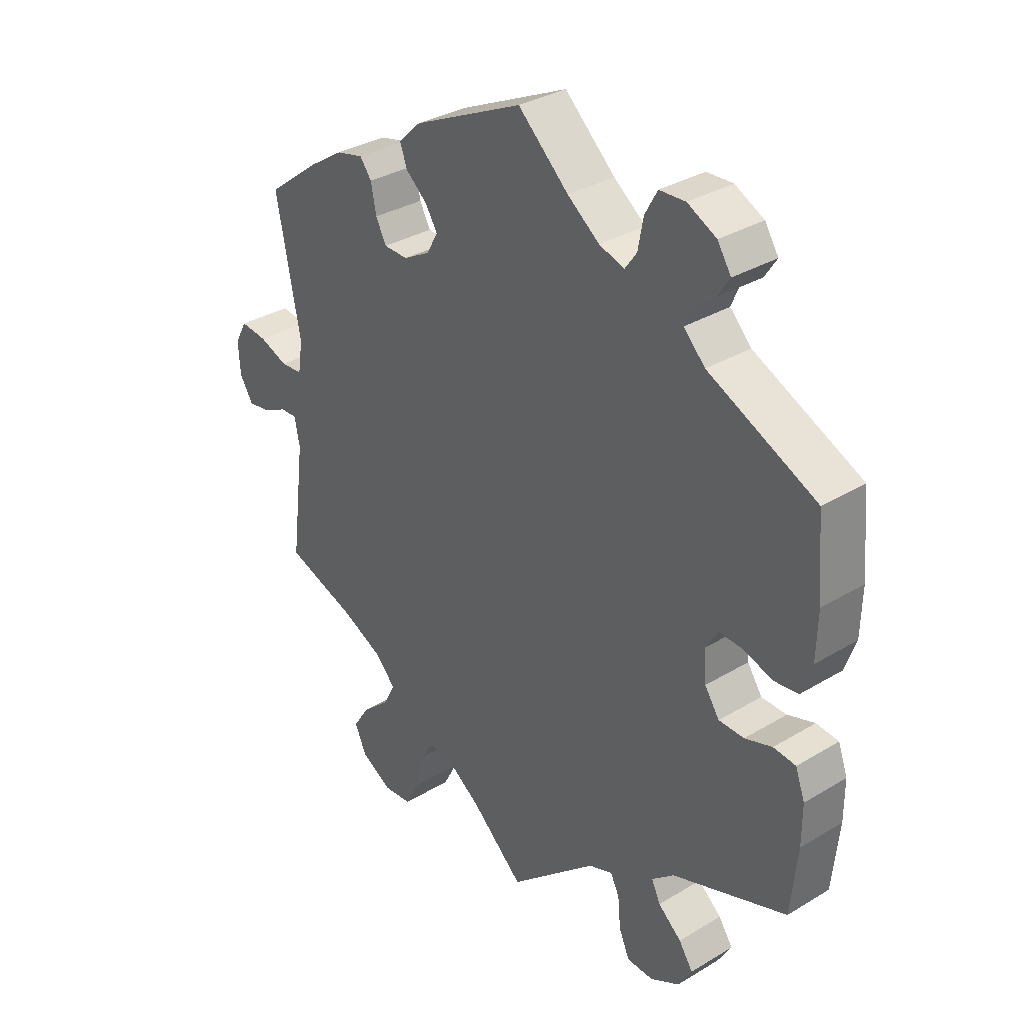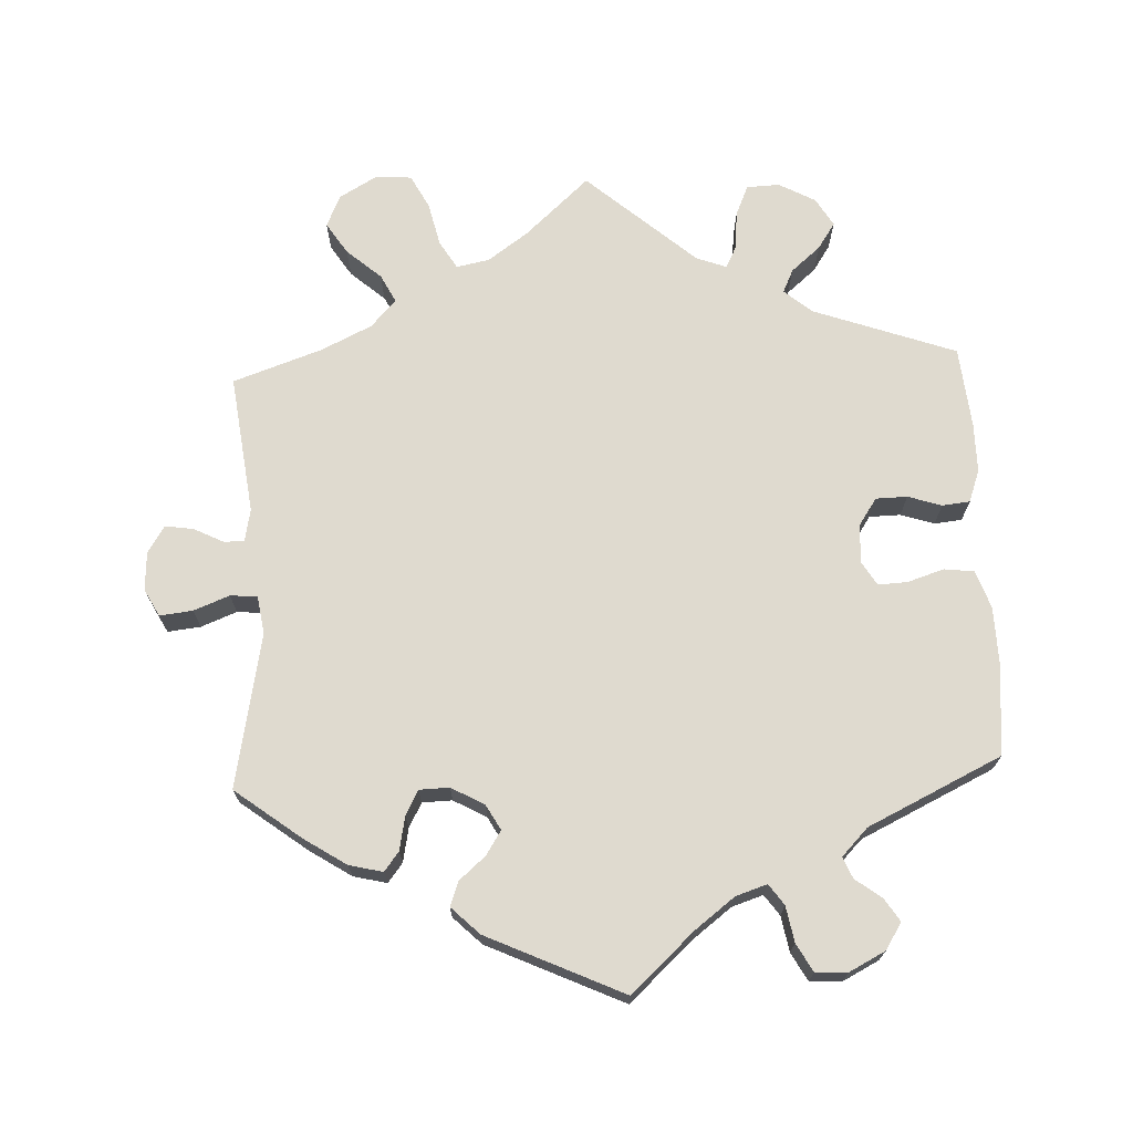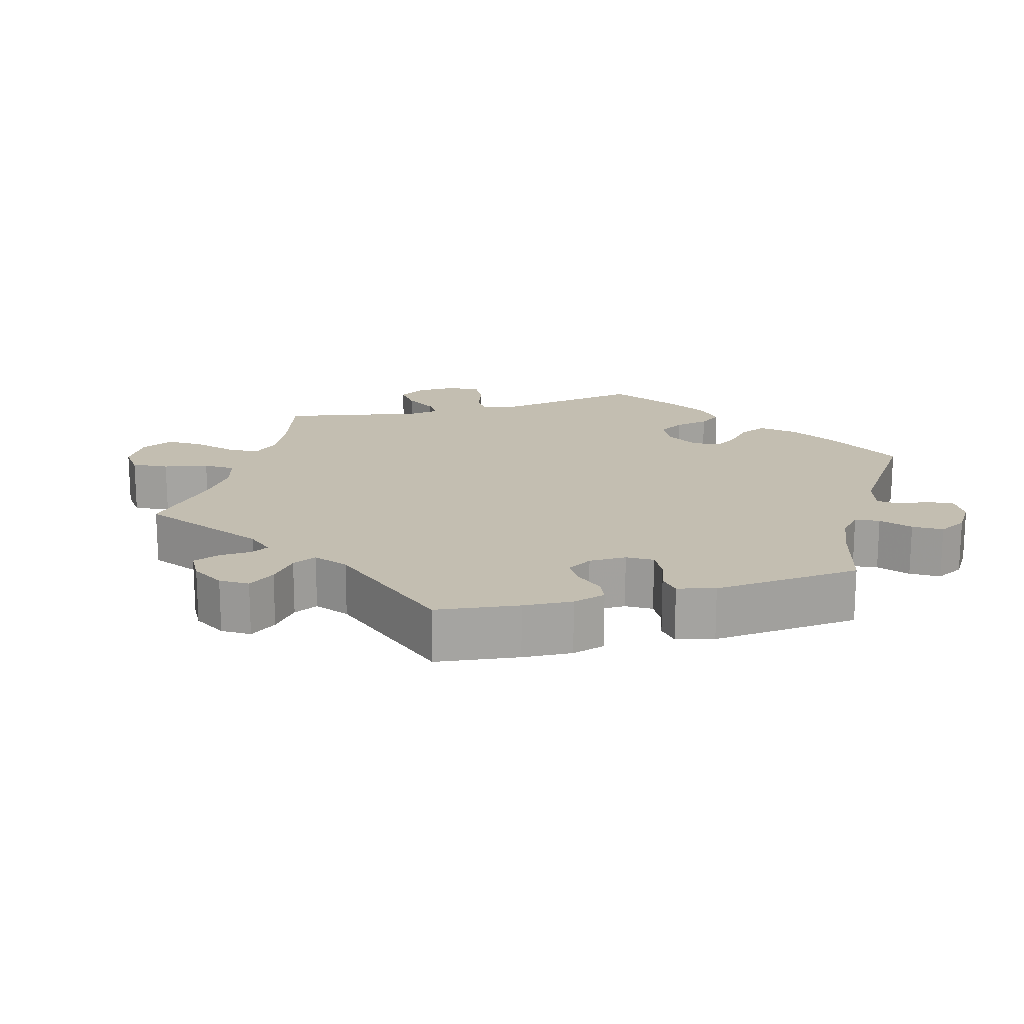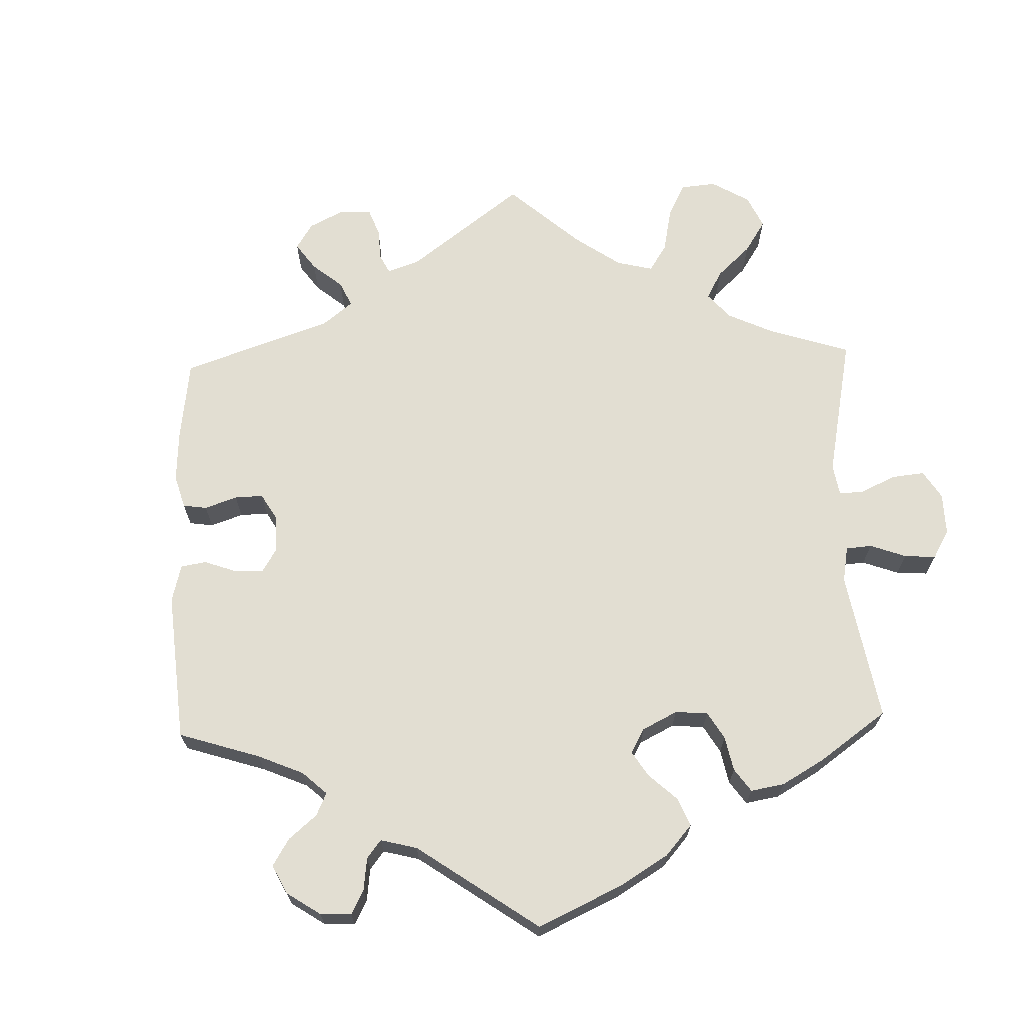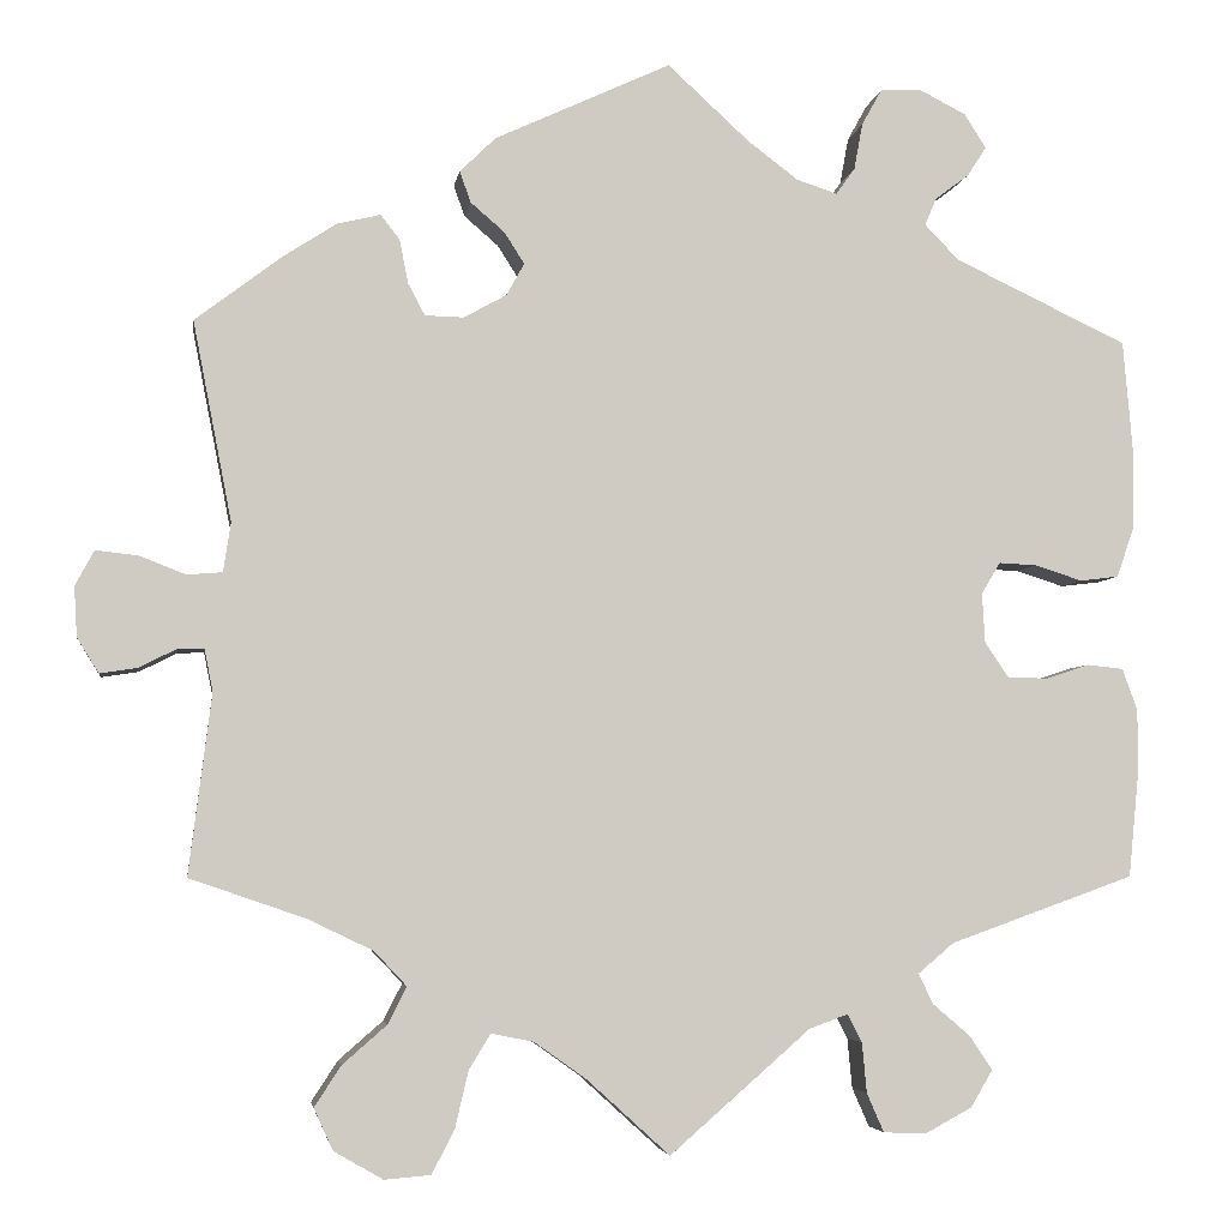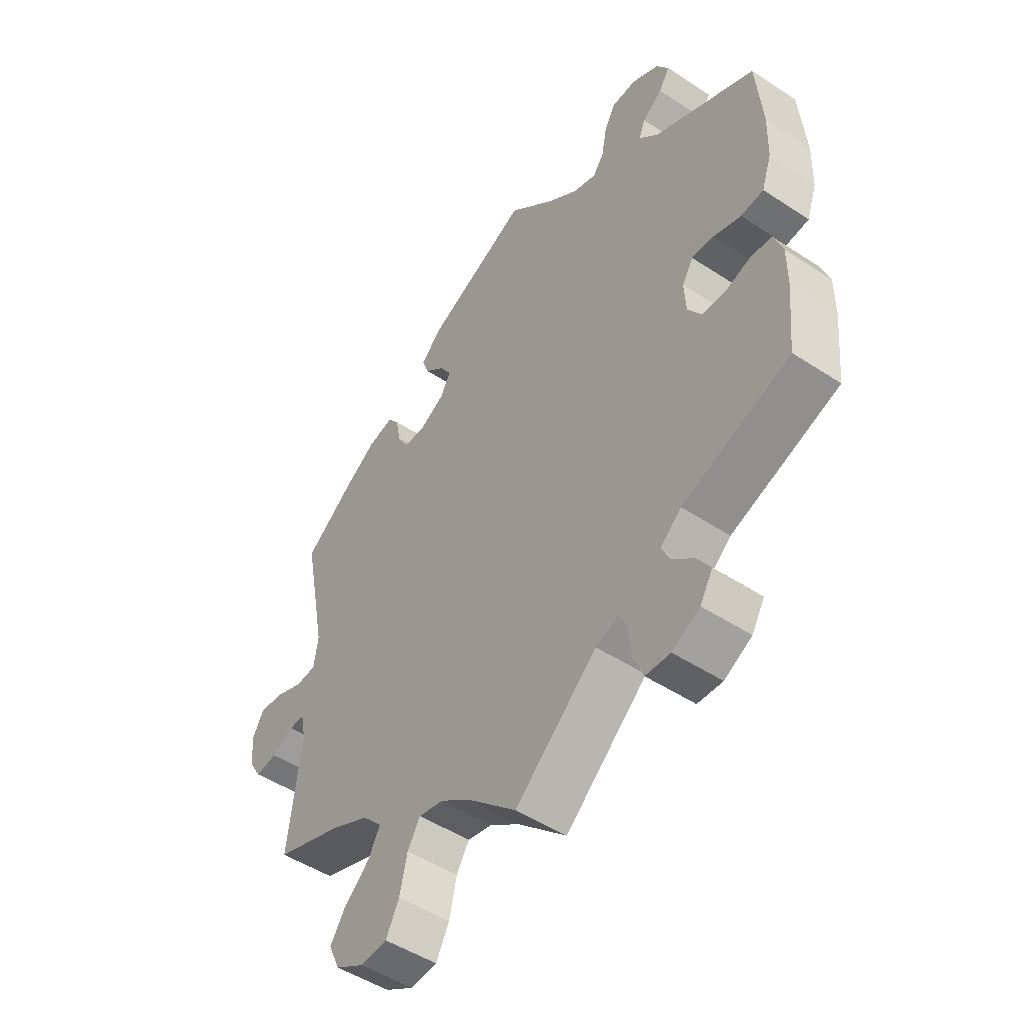
<metadata>
{"format":"obj","ext":"obj","renderer":"f3d","projection":"perspective","resolution":1024,"background":"white","views":[{"elev":33.0,"azim":50.3,"up":"+Z"},{"elev":70.6,"azim":-2.6,"up":"+Y"},{"elev":17.2,"azim":-45.4,"up":"+Y"},{"elev":68.0,"azim":58.2,"up":"+Y"},{"elev":-4.5,"azim":-8.2,"up":"+Z"},{"elev":-49.0,"azim":53.8,"up":"+Z"}]}
</metadata>
<code>
v 0.511 0.07 0.163
v 0.509 0.07 0.086
v 0.491 0.07 0.034
v 0.45 0.07 0.029
v 0.4 0.07 0.045
v 0.36 0.07 0.047
v 0.34 0.07 0.014
v 0.343 0.07 -0.039
v 0.368 0.07 -0.076
v 0.411 0.07 -0.077
v 0.457 0.07 -0.062
v 0.495 0.07 -0.066
v 0.511 0.07 -0.11
v 0.511 0.07 -0.177
v 0.5 0.07 -0.289
v 0.305 0.07 -0.359
v 0.267 0.07 -0.391
v 0.282 0.07 -0.423
v 0.322 0.07 -0.457
v 0.346 0.07 -0.493
v 0.323 0.07 -0.532
v 0.273 0.07 -0.559
v 0.228 0.07 -0.557
v 0.21 0.07 -0.516
v 0.205 0.07 -0.463
v 0.19 0.07 -0.433
v 0.149 0.07 -0.448
v 0 0.07 -0.578
v -0.088 0.07 -0.498
v -0.143 0.07 -0.459
v -0.188 0.07 -0.45
v -0.211 0.07 -0.488
v -0.225 0.07 -0.548
v -0.249 0.07 -0.594
v -0.298 0.07 -0.598
v -0.35 0.07 -0.568
v -0.37 0.07 -0.524
v -0.342 0.07 -0.481
v -0.295 0.07 -0.44
v -0.275 0.07 -0.401
v -0.31 0.07 -0.364
v -0.379 0.07 -0.331
v -0.501 0.07 -0.289
v -0.477 0.07 -0.098
v -0.486 0.07 -0.053
v -0.514 0.07 -0.054
v -0.554 0.07 -0.074
v -0.593 0.07 -0.08
v -0.616 0.07 -0.043
v -0.619 0.07 0.01
v -0.599 0.07 0.047
v -0.554 0.07 0.042
v -0.505 0.07 0.023
v -0.468 0.07 0.026
v -0.46 0.07 0.078
v -0.501 0.07 0.289
v -0.41 0.07 0.358
v -0.353 0.07 0.395
v -0.307 0.07 0.406
v -0.287 0.07 0.38
v -0.278 0.07 0.334
v -0.26 0.07 0.3
v -0.219 0.07 0.299
v -0.174 0.07 0.324
v -0.155 0.07 0.358
v -0.176 0.07 0.391
v -0.212 0.07 0.422
v -0.224 0.07 0.455
v -0.186 0.07 0.492
v 0 0.07 0.578
v 0.086 0.07 0.499
v 0.14 0.07 0.458
v 0.183 0.07 0.444
v 0.203 0.07 0.472
v 0.212 0.07 0.521
v 0.233 0.07 0.559
v 0.277 0.07 0.561
v 0.326 0.07 0.536
v 0.349 0.07 0.5
v 0.329 0.07 0.469
v 0.293 0.07 0.442
v 0.281 0.07 0.413
v 0.317 0.07 0.376
v 0.5 0.07 0.289
v 0.511 0 0.163
v 0.509 0 0.086
v 0.491 0 0.034
v 0.45 0 0.029
v 0.4 0 0.045
v 0.36 0 0.047
v 0.34 0 0.014
v 0.343 0 -0.039
v 0.368 0 -0.076
v 0.411 0 -0.077
v 0.457 0 -0.062
v 0.495 0 -0.066
v 0.511 0 -0.11
v 0.511 0 -0.177
v 0.5 0 -0.289
v 0.305 0 -0.359
v 0.267 0 -0.391
v 0.282 0 -0.423
v 0.322 0 -0.457
v 0.346 0 -0.493
v 0.323 0 -0.532
v 0.273 0 -0.559
v 0.228 0 -0.557
v 0.21 0 -0.516
v 0.205 0 -0.463
v 0.19 0 -0.433
v 0.149 0 -0.448
v 0 0 -0.578
v -0.088 0 -0.498
v -0.143 0 -0.459
v -0.188 0 -0.45
v -0.211 0 -0.488
v -0.225 0 -0.548
v -0.249 0 -0.594
v -0.298 0 -0.598
v -0.35 0 -0.568
v -0.37 0 -0.524
v -0.342 0 -0.481
v -0.295 0 -0.44
v -0.275 0 -0.401
v -0.31 0 -0.364
v -0.379 0 -0.331
v -0.501 0 -0.289
v -0.477 0 -0.098
v -0.486 0 -0.053
v -0.514 0 -0.054
v -0.554 0 -0.074
v -0.593 0 -0.08
v -0.616 0 -0.043
v -0.619 0 0.01
v -0.599 0 0.047
v -0.554 0 0.042
v -0.505 0 0.023
v -0.468 0 0.026
v -0.46 0 0.078
v -0.501 0 0.289
v -0.41 0 0.358
v -0.353 0 0.395
v -0.307 0 0.406
v -0.287 0 0.38
v -0.278 0 0.334
v -0.26 0 0.3
v -0.219 0 0.299
v -0.174 0 0.324
v -0.155 0 0.358
v -0.176 0 0.391
v -0.212 0 0.422
v -0.224 0 0.455
v -0.186 0 0.492
v 0 0 0.578
v 0.086 0 0.499
v 0.14 0 0.458
v 0.183 0 0.444
v 0.203 0 0.472
v 0.212 0 0.521
v 0.233 0 0.559
v 0.277 0 0.561
v 0.326 0 0.536
v 0.349 0 0.5
v 0.329 0 0.469
v 0.293 0 0.442
v 0.281 0 0.413
v 0.317 0 0.376
v 0.5 0 0.289
f 83 84 1 2
f 82 83 2 3
f 78 79 80 81
f 78 81 82
f 77 78 82
f 74 75 76 77
f 73 74 77 82
f 68 69 70 71
f 66 67 68 71
f 65 66 71 72
f 64 65 72 73
f 58 59 60 61
f 58 61 62
f 55 56 57 58
f 54 55 58 62
f 50 51 52 53
f 50 53 54
f 49 50 54
f 46 47 48 49
f 45 46 49 54
f 44 45 54 62
f 42 43 44 62
f 36 37 38 39
f 36 39 40
f 35 36 40
f 32 33 34 35
f 31 32 35 40
f 30 31 40 41
f 27 28 29
f 26 27 29 30
f 22 23 24 25
f 22 25 26
f 21 22 26
f 18 19 20 21
f 17 18 21 26
f 16 17 26 30
f 10 11 12 13
f 9 10 13 14
f 82 3 4 5
f 82 5 6
f 63 64 73 82
f 63 82 6 7
f 41 42 62 63
f 41 63 7 8
f 30 41 8 9
f 15 16 30
f 9 14 15 30
f 86 85 168 167
f 87 86 167 166
f 165 164 163 162
f 166 165 162
f 166 162 161
f 161 160 159 158
f 166 161 158 157
f 155 154 153 152
f 155 152 151 150
f 156 155 150 149
f 157 156 149 148
f 145 144 143 142
f 146 145 142
f 142 141 140 139
f 146 142 139 138
f 137 136 135 134
f 138 137 134
f 138 134 133
f 133 132 131 130
f 138 133 130 129
f 146 138 129 128
f 146 128 127 126
f 123 122 121 120
f 124 123 120
f 124 120 119
f 119 118 117 116
f 124 119 116 115
f 125 124 115 114
f 113 112 111
f 114 113 111 110
f 109 108 107 106
f 110 109 106
f 110 106 105
f 105 104 103 102
f 110 105 102 101
f 114 110 101 100
f 97 96 95 94
f 98 97 94 93
f 89 88 87 166
f 90 89 166
f 166 157 148 147
f 91 90 166 147
f 147 146 126 125
f 92 91 147 125
f 93 92 125 114
f 114 100 99
f 114 99 98 93
f 1 85 86 2
f 2 86 87 3
f 3 87 88 4
f 4 88 89 5
f 5 89 90 6
f 6 90 91 7
f 7 91 92 8
f 8 92 93 9
f 9 93 94 10
f 10 94 95 11
f 11 95 96 12
f 12 96 97 13
f 13 97 98 14
f 14 98 99 15
f 15 99 100 16
f 16 100 101 17
f 17 101 102 18
f 18 102 103 19
f 19 103 104 20
f 20 104 105 21
f 21 105 106 22
f 22 106 107 23
f 23 107 108 24
f 24 108 109 25
f 25 109 110 26
f 26 110 111 27
f 27 111 112 28
f 28 112 113 29
f 29 113 114 30
f 30 114 115 31
f 31 115 116 32
f 32 116 117 33
f 33 117 118 34
f 34 118 119 35
f 35 119 120 36
f 36 120 121 37
f 37 121 122 38
f 38 122 123 39
f 39 123 124 40
f 40 124 125 41
f 41 125 126 42
f 42 126 127 43
f 43 127 128 44
f 44 128 129 45
f 45 129 130 46
f 46 130 131 47
f 47 131 132 48
f 48 132 133 49
f 49 133 134 50
f 50 134 135 51
f 51 135 136 52
f 52 136 137 53
f 53 137 138 54
f 54 138 139 55
f 55 139 140 56
f 56 140 141 57
f 57 141 142 58
f 58 142 143 59
f 59 143 144 60
f 60 144 145 61
f 61 145 146 62
f 62 146 147 63
f 63 147 148 64
f 64 148 149 65
f 65 149 150 66
f 66 150 151 67
f 67 151 152 68
f 68 152 153 69
f 69 153 154 70
f 70 154 155 71
f 71 155 156 72
f 72 156 157 73
f 73 157 158 74
f 74 158 159 75
f 75 159 160 76
f 76 160 161 77
f 77 161 162 78
f 78 162 163 79
f 79 163 164 80
f 80 164 165 81
f 81 165 166 82
f 82 166 167 83
f 83 167 168 84
f 84 168 85 1

</code>
